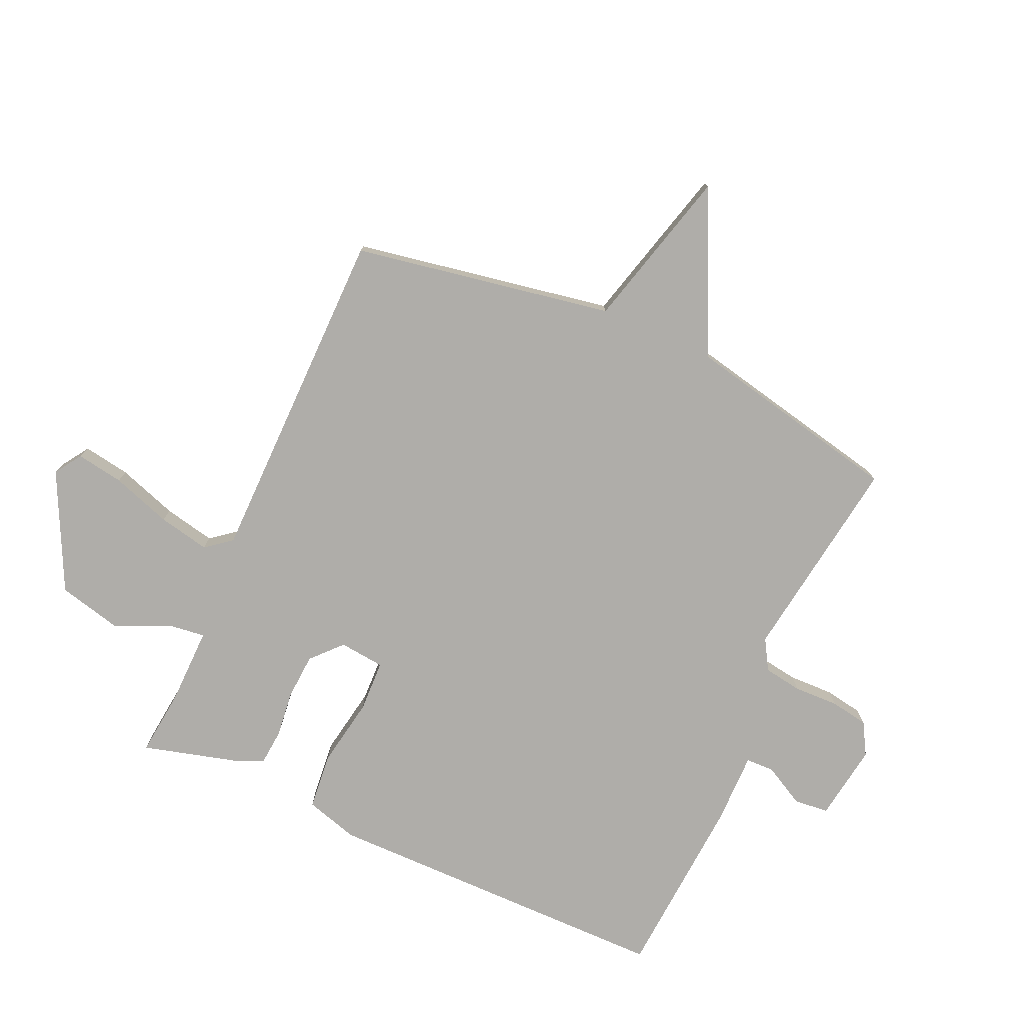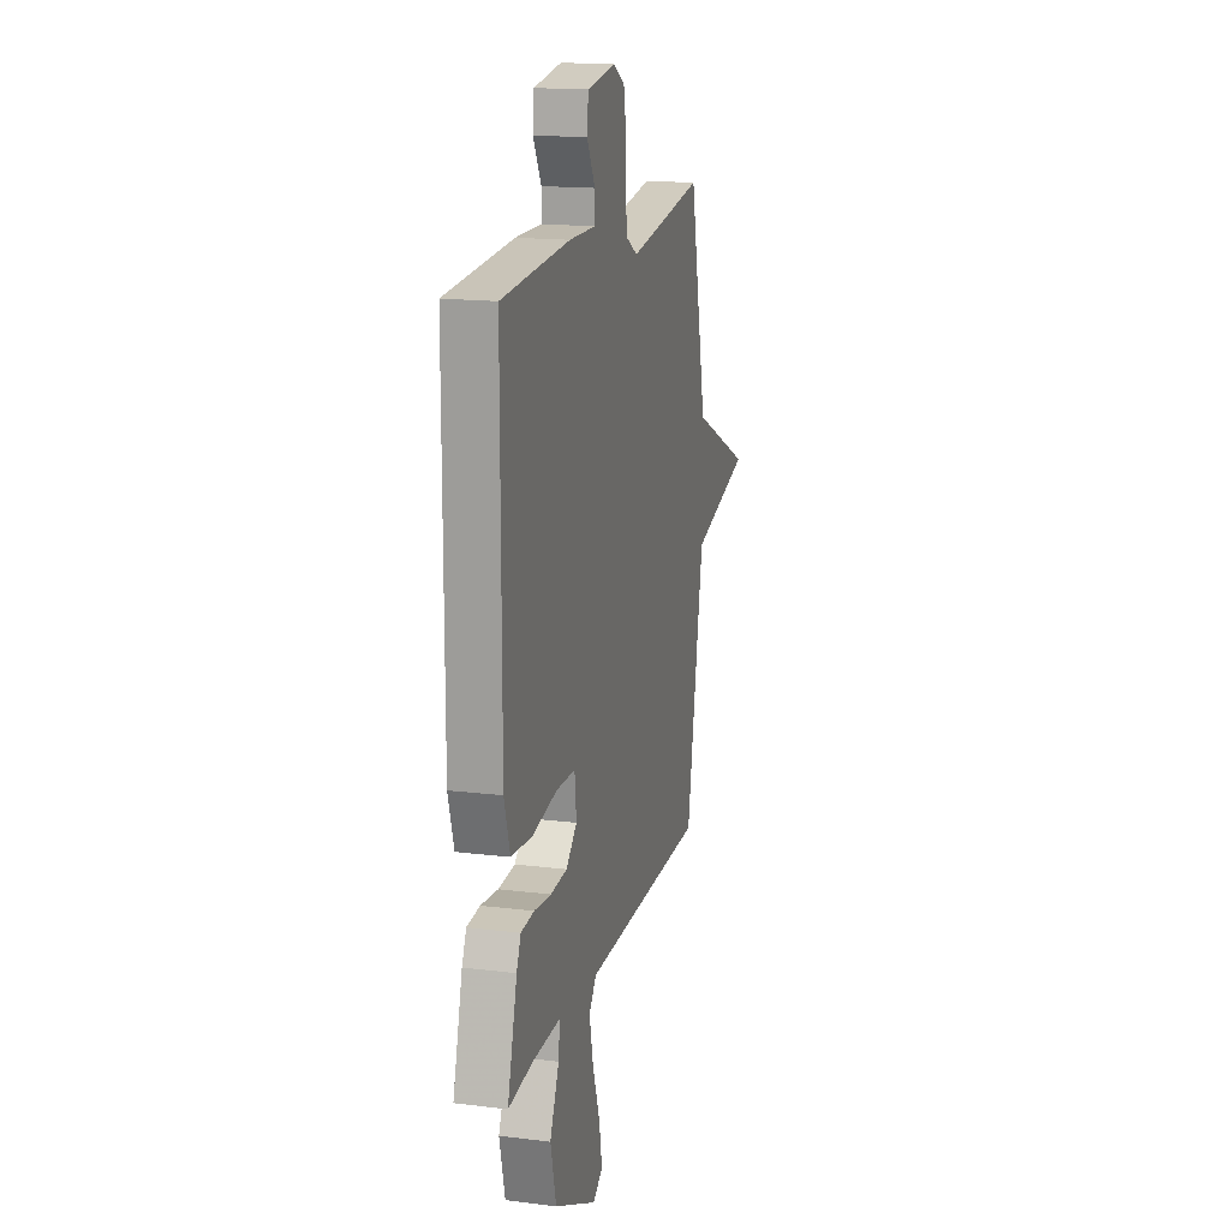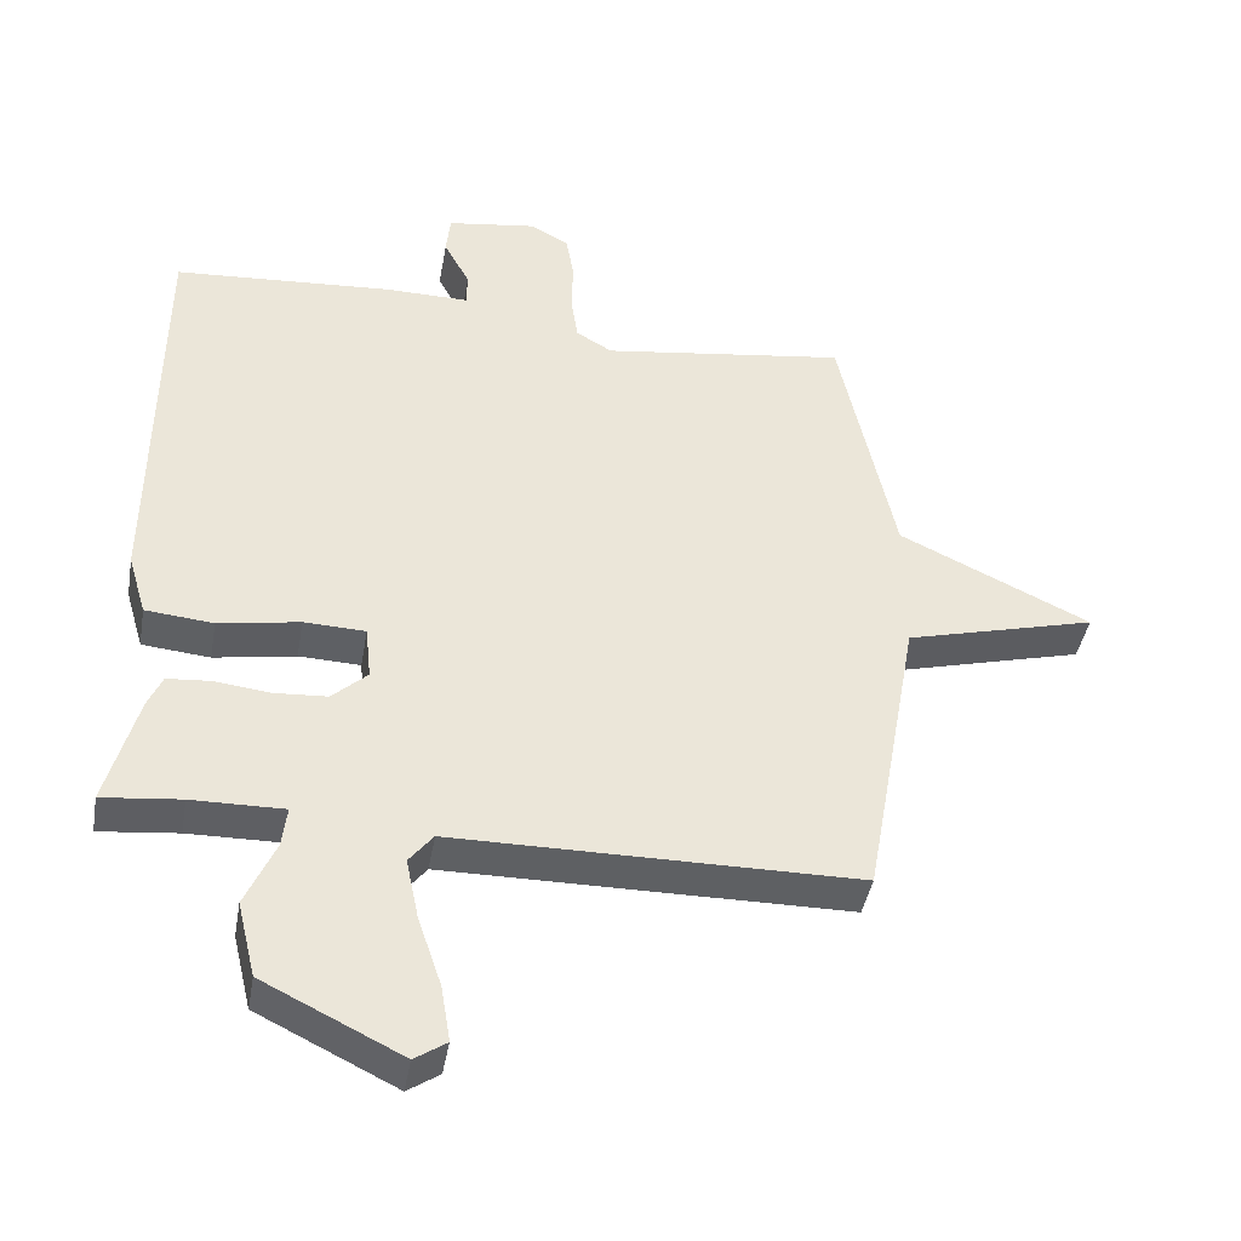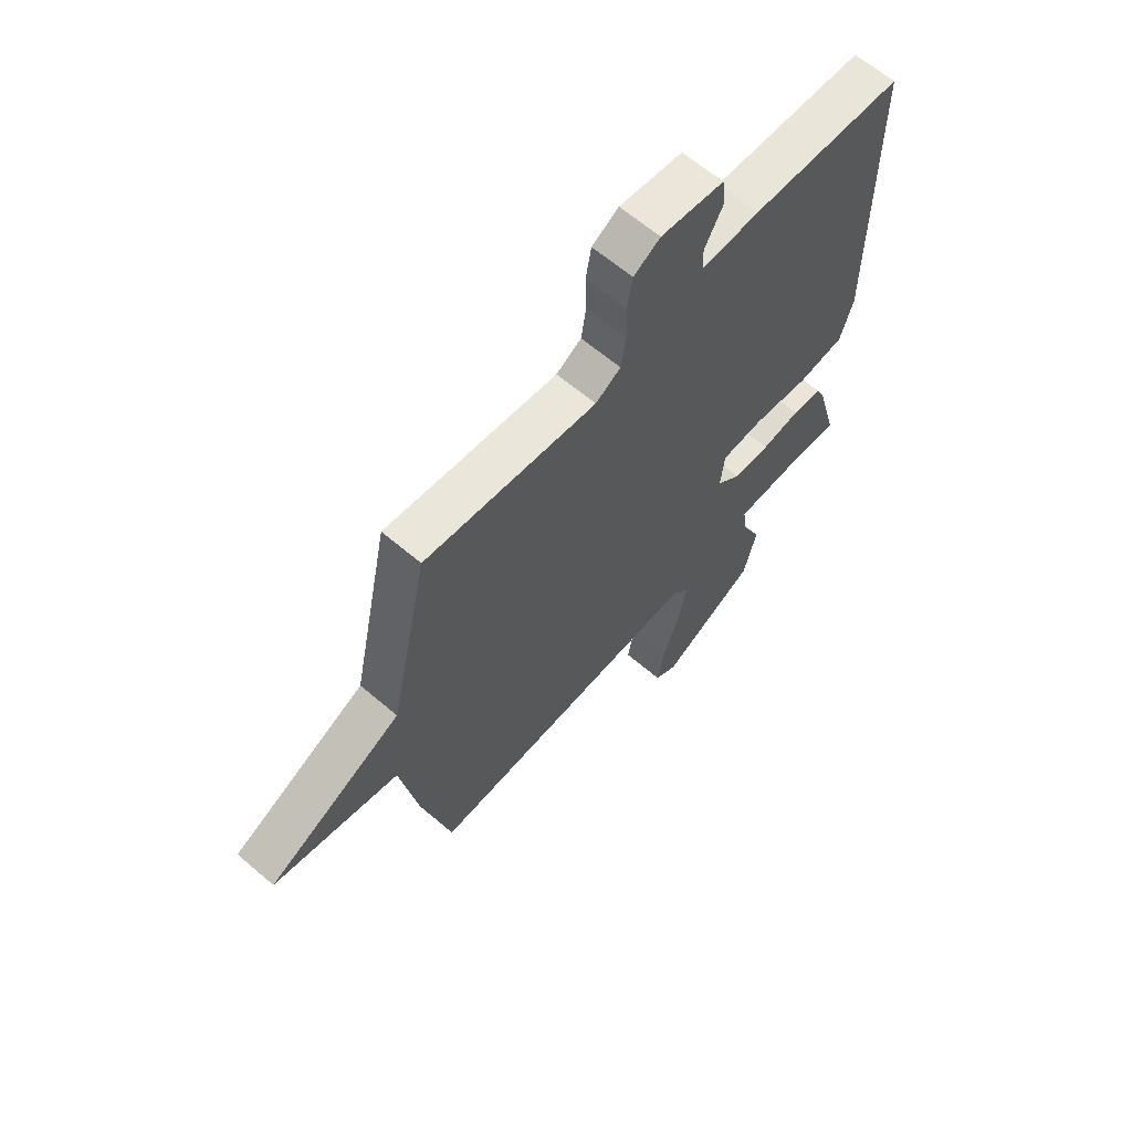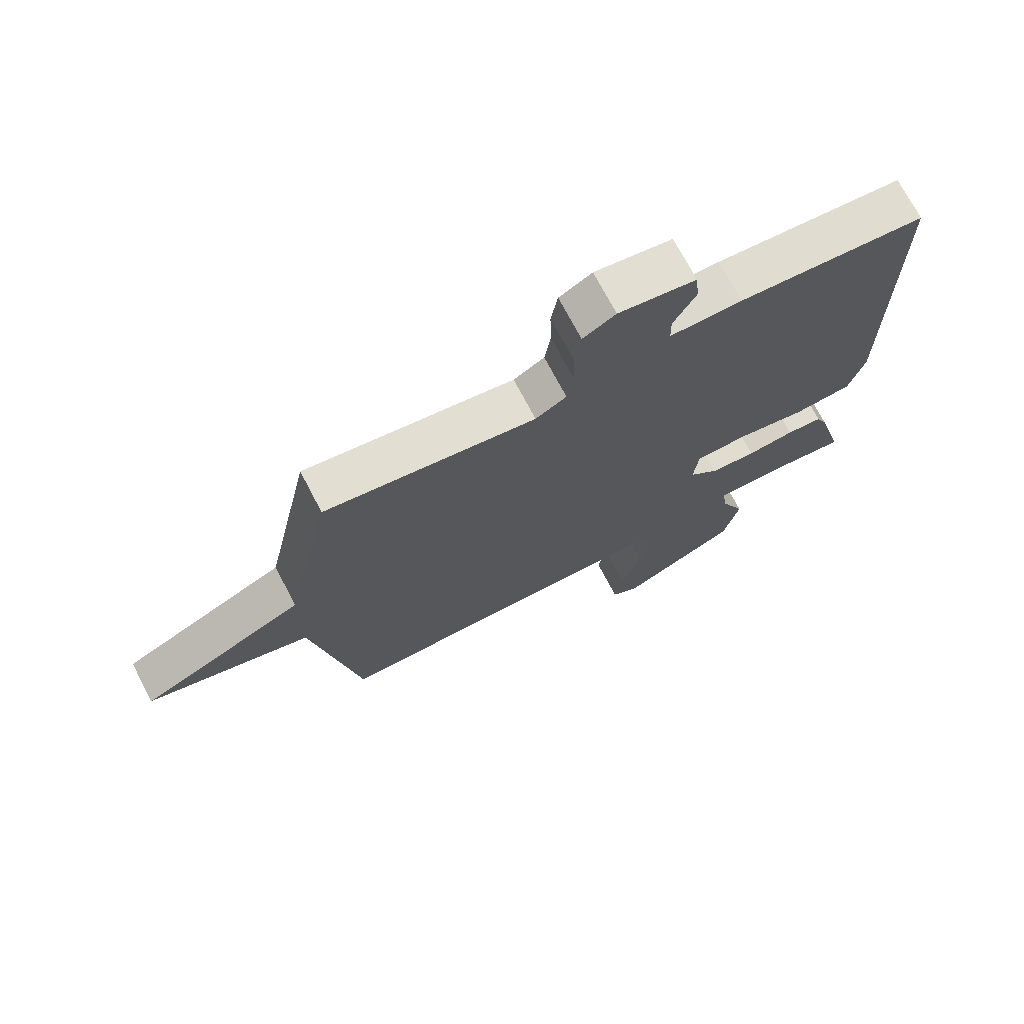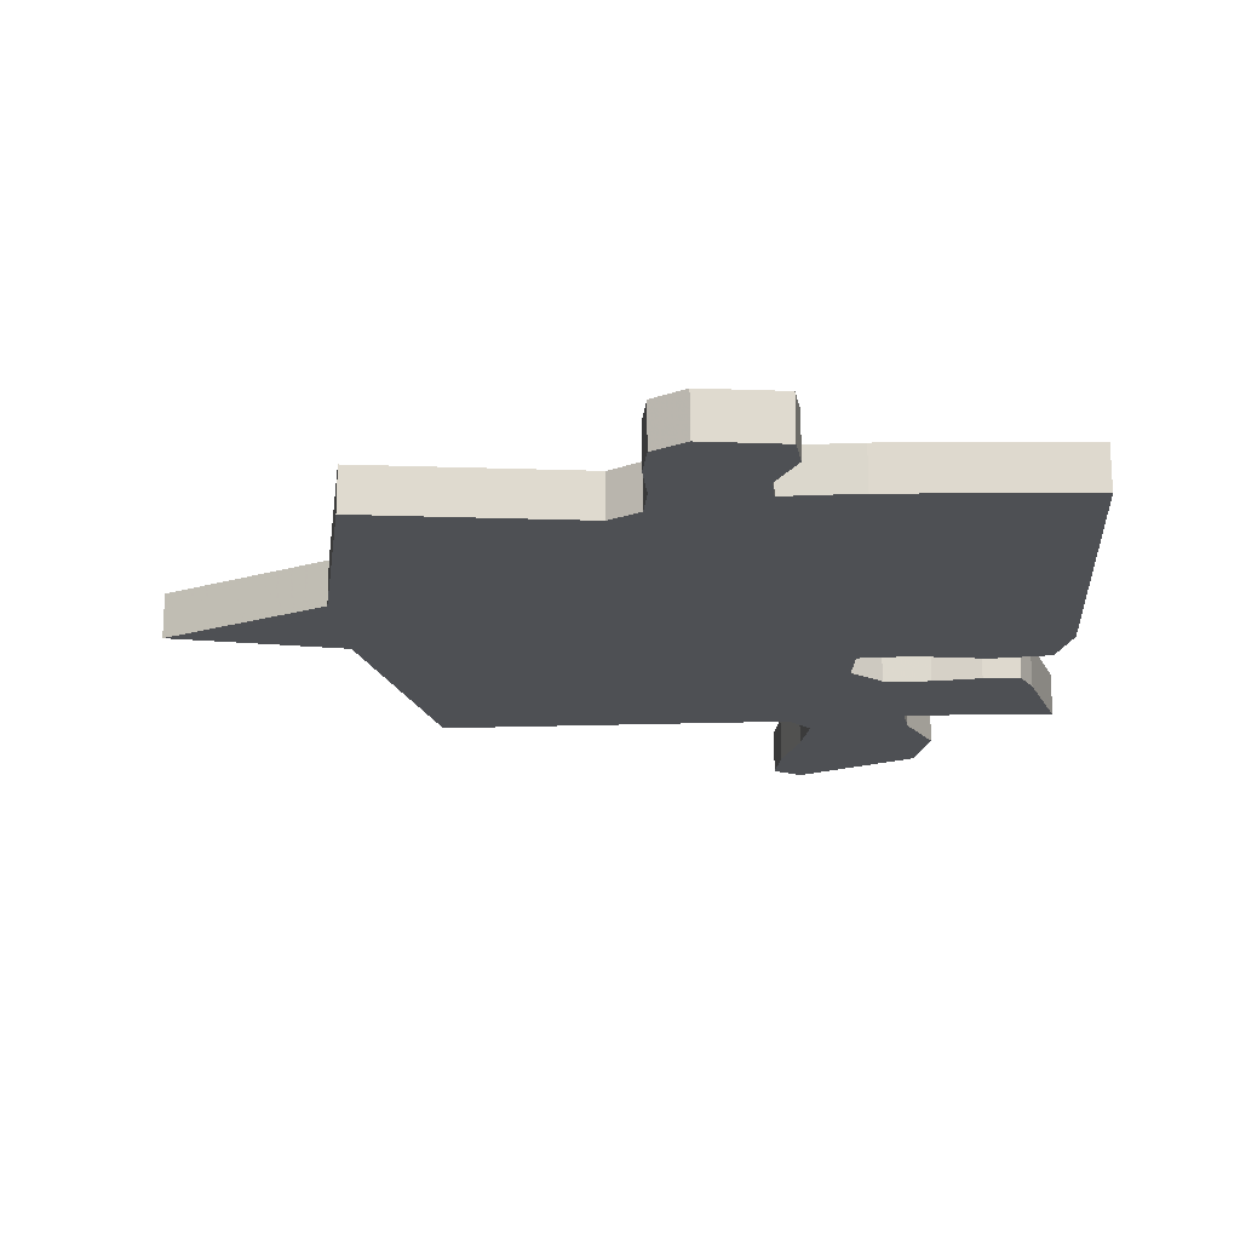
<metadata>
{"format":"obj","ext":"obj","renderer":"f3d","projection":"perspective","resolution":1024,"background":"white","views":[{"elev":-77.3,"azim":-114.1,"up":"+Y"},{"elev":16.5,"azim":104.2,"up":"+Z"},{"elev":-42.3,"azim":170.1,"up":"+Z"},{"elev":64.0,"azim":-49.4,"up":"+Z"},{"elev":72.1,"azim":-27.6,"up":"+Z"},{"elev":-18.5,"azim":4.4,"up":"+Y"}]}
</metadata>
<code>
v 0.5 0.07 -0.5
v 0.389 0.07 -0.488
v 0.259 0.07 -0.486
v 0.266 0.07 -0.544
v 0.308 0.07 -0.639
v 0.282 0.07 -0.746
v 0.086 0.07 -0.842
v 0.041 0.07 -0.812
v 0.054 0.07 -0.733
v 0.088 0.07 -0.633
v 0.106 0.07 -0.547
v 0.072 0.07 -0.504
v -0.5 0.07 -0.5
v -0.578 0.07 -0.065
v -0.849 0.07 0.007
v -0.578 0.07 0.135
v -0.5 0.07 0.5
v -0.152 0.07 0.45
v -0.101 0.07 0.48
v -0.091 0.07 0.544
v -0.093 0.07 0.619
v -0.082 0.07 0.683
v -0.028 0.07 0.714
v 0.1 0.07 0.695
v 0.106 0.07 0.637
v 0.069 0.07 0.569
v 0.07 0.07 0.521
v 0.19 0.07 0.522
v 0.5 0.07 0.5
v 0.503 0.07 -0.09
v 0.477 0.07 -0.178
v 0.381 0.07 -0.187
v 0.266 0.07 -0.167
v 0.179 0.07 -0.17
v 0.171 0.07 -0.246
v 0.221 0.07 -0.292
v 0.297 0.07 -0.297
v 0.376 0.07 -0.288
v 0.436 0.07 -0.293
v 0.456 0.07 -0.338
v 0.5 0 -0.5
v 0.389 0 -0.488
v 0.259 0 -0.486
v 0.266 0 -0.544
v 0.308 0 -0.639
v 0.282 0 -0.746
v 0.086 0 -0.842
v 0.041 0 -0.812
v 0.054 0 -0.733
v 0.088 0 -0.633
v 0.106 0 -0.547
v 0.072 0 -0.504
v -0.5 0 -0.5
v -0.578 0 -0.065
v -0.849 0 0.007
v -0.578 0 0.135
v -0.5 0 0.5
v -0.152 0 0.45
v -0.101 0 0.48
v -0.091 0 0.544
v -0.093 0 0.619
v -0.082 0 0.683
v -0.028 0 0.714
v 0.1 0 0.695
v 0.106 0 0.637
v 0.069 0 0.569
v 0.07 0 0.521
v 0.19 0 0.522
v 0.5 0 0.5
v 0.503 0 -0.09
v 0.477 0 -0.178
v 0.381 0 -0.187
v 0.266 0 -0.167
v 0.179 0 -0.17
v 0.171 0 -0.246
v 0.221 0 -0.292
v 0.297 0 -0.297
v 0.376 0 -0.288
v 0.436 0 -0.293
v 0.456 0 -0.338
f 40 1 2
f 39 40 2
f 38 39 2
f 37 38 2
f 36 37 2 3
f 35 36 3 4
f 31 32 33
f 30 31 33
f 29 30 33
f 28 29 33
f 27 28 33
f 27 33 34
f 24 25 26
f 23 24 26
f 22 23 26
f 21 22 26
f 20 21 26
f 19 20 26 27
f 27 34 35
f 19 27 35
f 18 19 35
f 14 15 16
f 17 18 35
f 16 17 35
f 14 16 35
f 13 14 35
f 12 13 35
f 8 9 10
f 7 8 10
f 6 7 10
f 5 6 10
f 4 5 10
f 4 10 11
f 4 11 12 35
f 42 41 80
f 42 80 79
f 42 79 78
f 42 78 77
f 43 42 77 76
f 44 43 76 75
f 73 72 71
f 73 71 70
f 73 70 69
f 73 69 68
f 73 68 67
f 74 73 67
f 66 65 64
f 66 64 63
f 66 63 62
f 66 62 61
f 66 61 60
f 67 66 60 59
f 75 74 67
f 75 67 59
f 75 59 58
f 56 55 54
f 75 58 57
f 75 57 56
f 75 56 54
f 75 54 53
f 75 53 52
f 50 49 48
f 50 48 47
f 50 47 46
f 50 46 45
f 50 45 44
f 51 50 44
f 75 52 51 44
f 1 41 42 2
f 2 42 43 3
f 3 43 44 4
f 4 44 45 5
f 5 45 46 6
f 6 46 47 7
f 7 47 48 8
f 8 48 49 9
f 9 49 50 10
f 10 50 51 11
f 11 51 52 12
f 12 52 53 13
f 13 53 54 14
f 14 54 55 15
f 15 55 56 16
f 16 56 57 17
f 17 57 58 18
f 18 58 59 19
f 19 59 60 20
f 20 60 61 21
f 21 61 62 22
f 22 62 63 23
f 23 63 64 24
f 24 64 65 25
f 25 65 66 26
f 26 66 67 27
f 27 67 68 28
f 28 68 69 29
f 29 69 70 30
f 30 70 71 31
f 31 71 72 32
f 32 72 73 33
f 33 73 74 34
f 34 74 75 35
f 35 75 76 36
f 36 76 77 37
f 37 77 78 38
f 38 78 79 39
f 39 79 80 40
f 40 80 41 1

</code>
